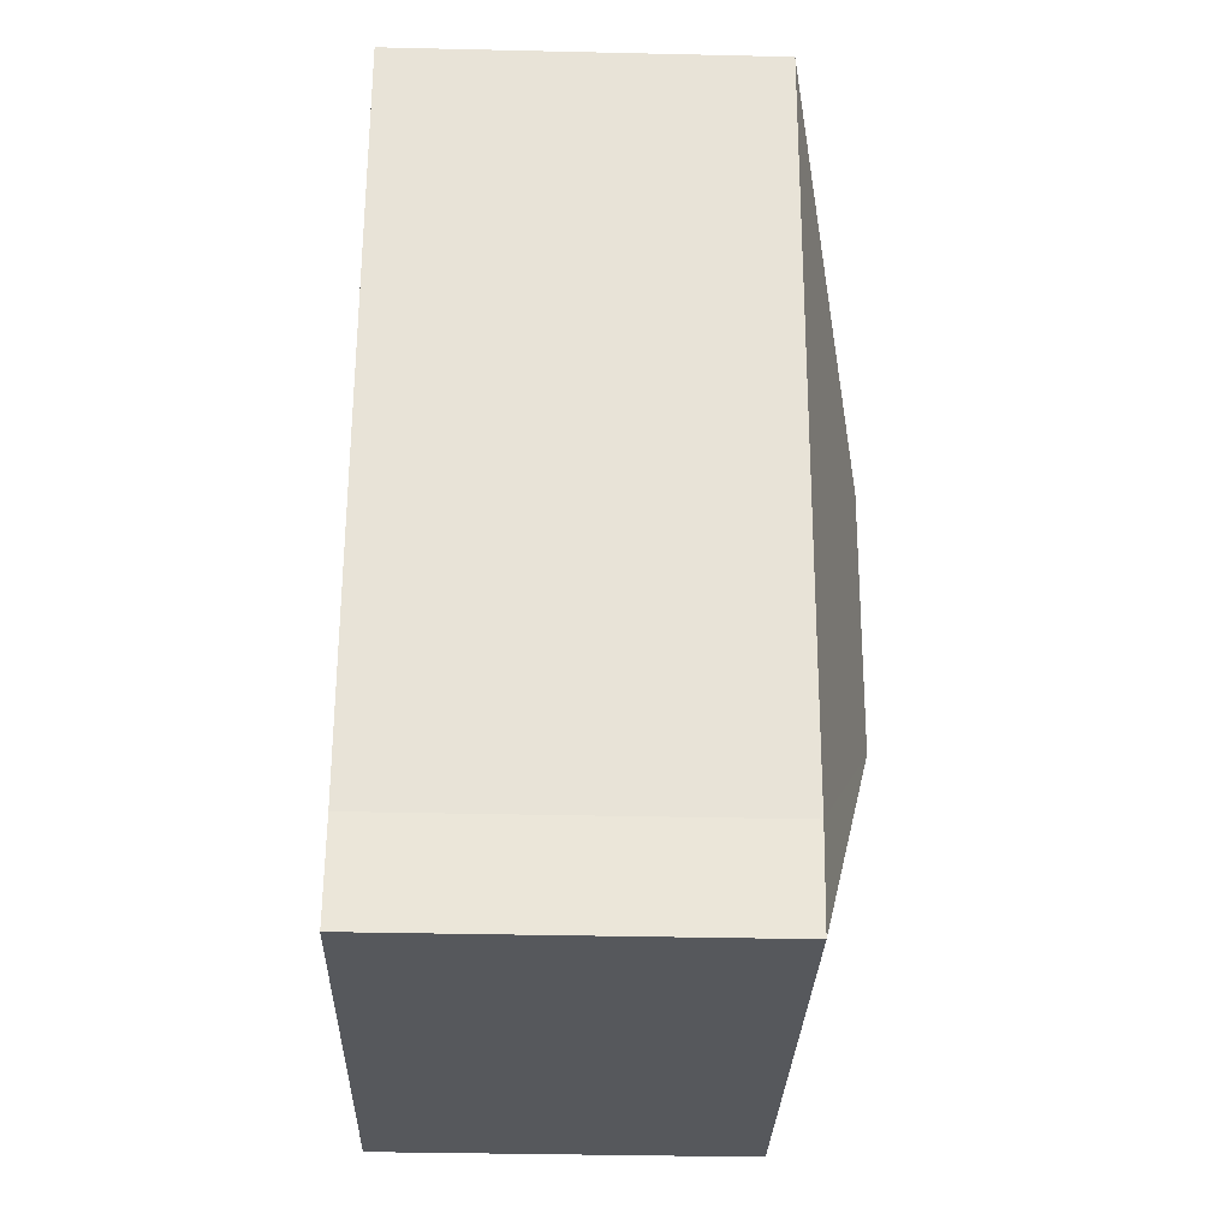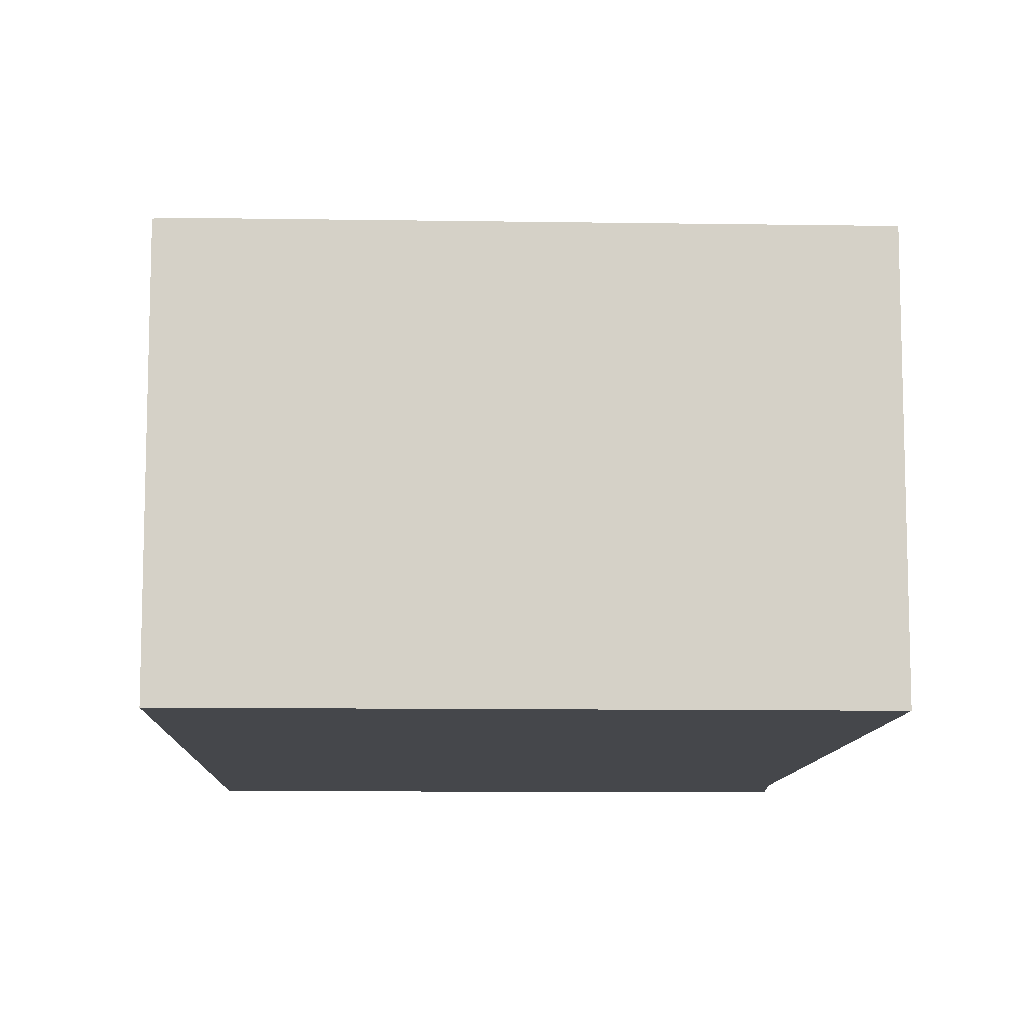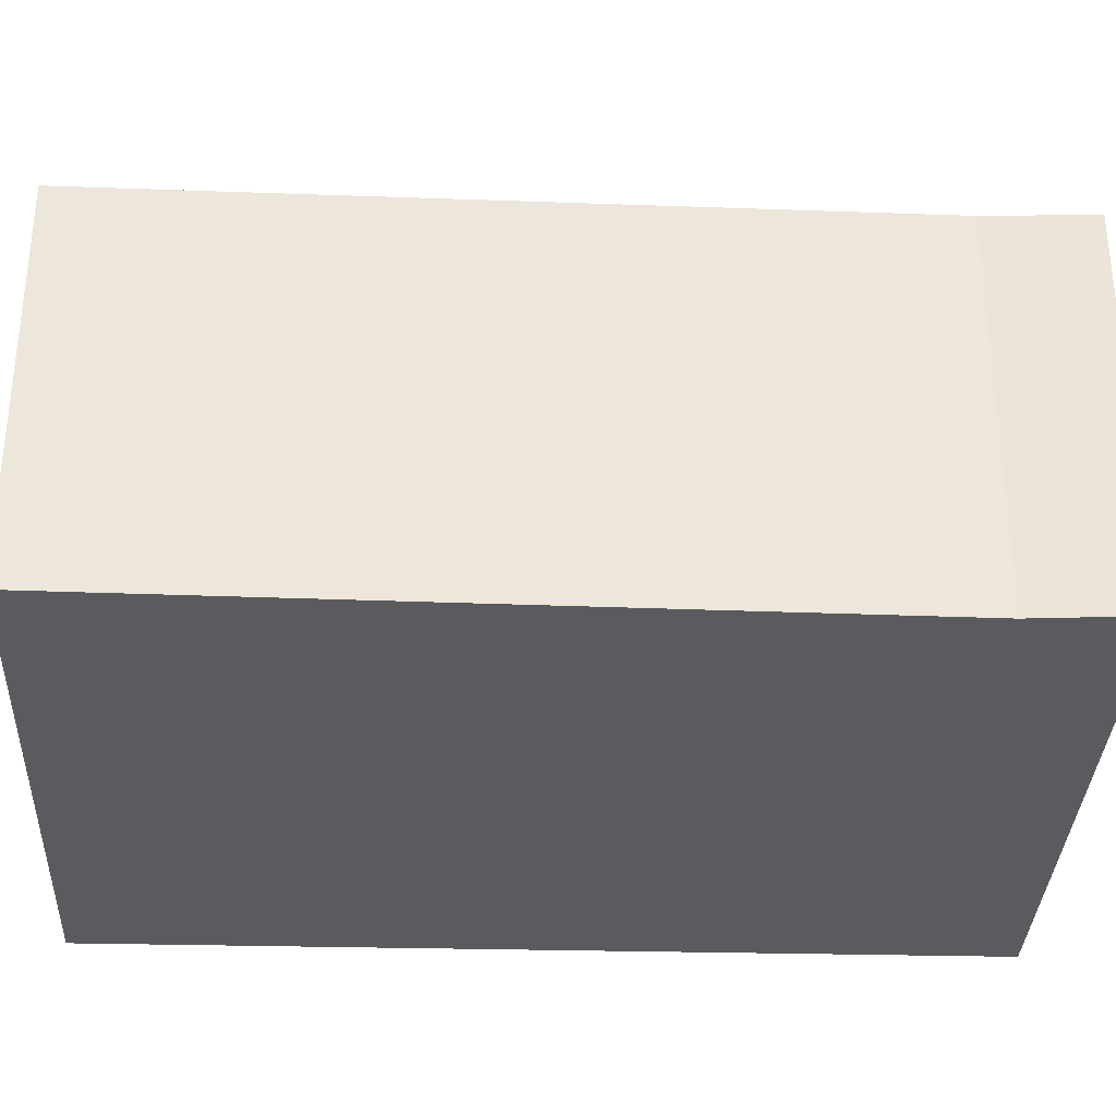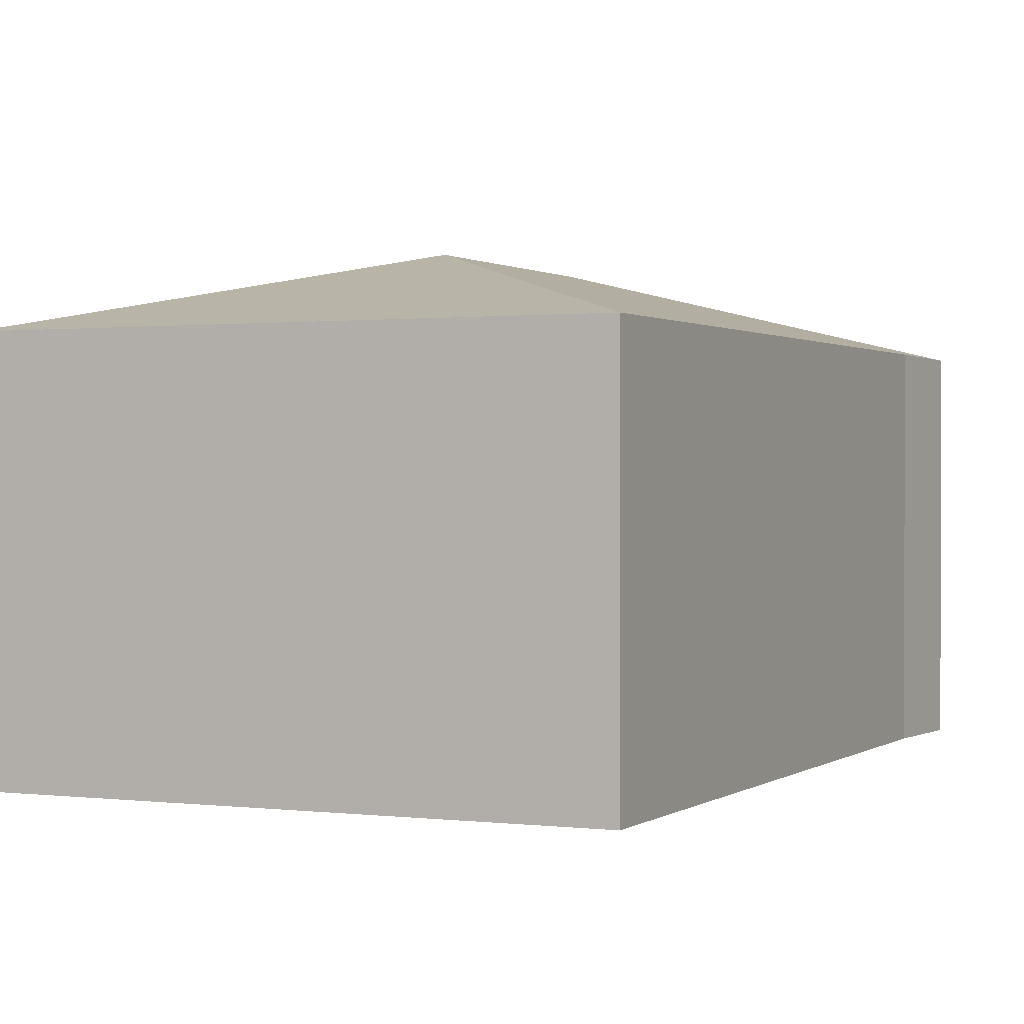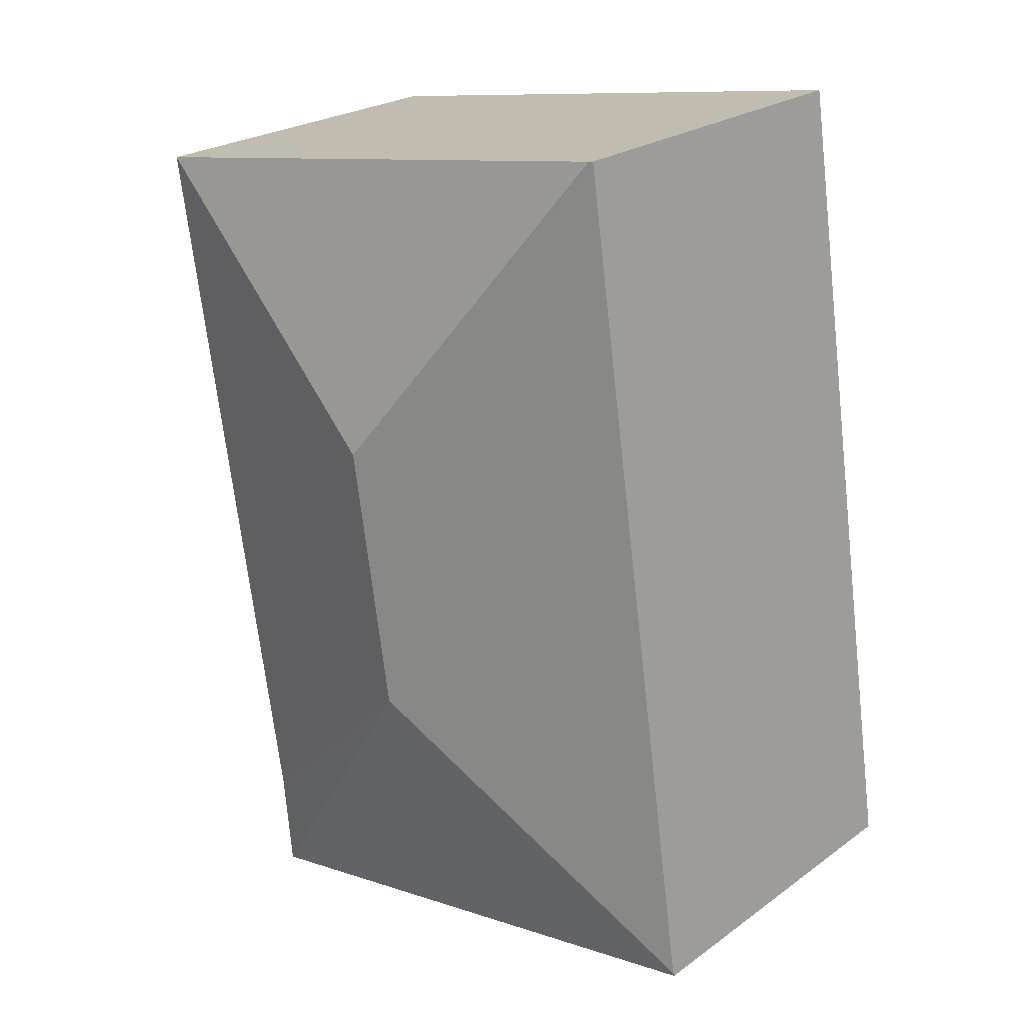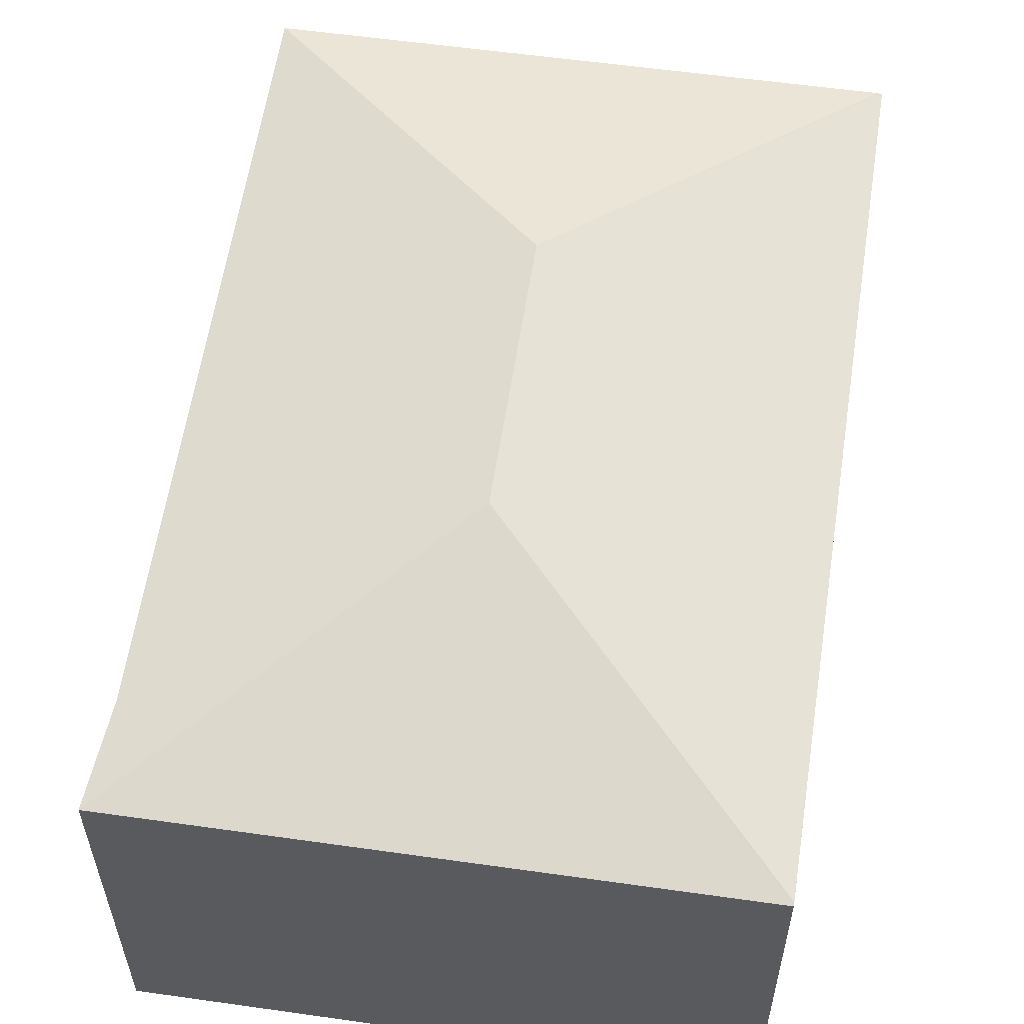
<metadata>
{"format":"obj","ext":"obj","renderer":"f3d","projection":"perspective","resolution":1024,"background":"white","views":[{"elev":-37.0,"azim":88.3,"up":"+Z"},{"elev":-10.3,"azim":6.8,"up":"+Y"},{"elev":-33.4,"azim":96.5,"up":"+Y"},{"elev":0.7,"azim":34.1,"up":"+Y"},{"elev":23.8,"azim":-139.8,"up":"+Z"},{"elev":57.6,"azim":-162.6,"up":"+Y"}]}
</metadata>
<code>
v  2.908 3.596 4.024
v  0.113 3.006 0.767
v  0.979 2.992 6.638
v  2.576 3.596 1.896
v  0.004 3.007 0.026
v  0.055 3.006 0.376
v  1.011 3.001 6.633
v  5.509 3.001 5.915
v  4.582 3.016 0.376
v  4.534 3.017 0.092
v  4.473 3.001 -0.712
v  0 3 1.837e-16
v  0 0 0
v  0.004 -1.592e-18 0.026
v  0.979 -4.065e-16 6.638
v  0.113 -4.697e-17 0.767
v  0.055 -2.302e-17 0.376
v  5.509 -3.622e-16 5.915
v  1.011 -4.062e-16 6.633
v  4.582 -2.302e-17 0.376
v  4.534 -5.633e-18 0.092
v  4.473 4.36e-17 -0.712
g defaultobject
f 1 2 3
f 2 1 4
f 2 4 5
f 2 5 6
f 1 3 7
f 1 7 8
f 9 1 8
f 1 9 4
f 4 9 10
f 4 10 11
f 12 4 11
f 4 12 5
f 12 6 5
f 6 12 13
f 6 13 2
f 2 13 3
f 3 13 14
f 3 14 15
f 15 14 16
f 16 14 17
f 3 8 7
f 8 3 15
f 8 15 18
f 18 15 19
f 18 9 8
f 9 18 20
f 9 20 10
f 10 20 21
f 21 11 10
f 11 21 22
f 22 12 11
f 12 22 13
f 16 19 15
f 19 16 18
f 18 16 20
f 20 16 21
f 21 16 17
f 21 17 22
f 22 17 14
f 22 14 13

</code>
